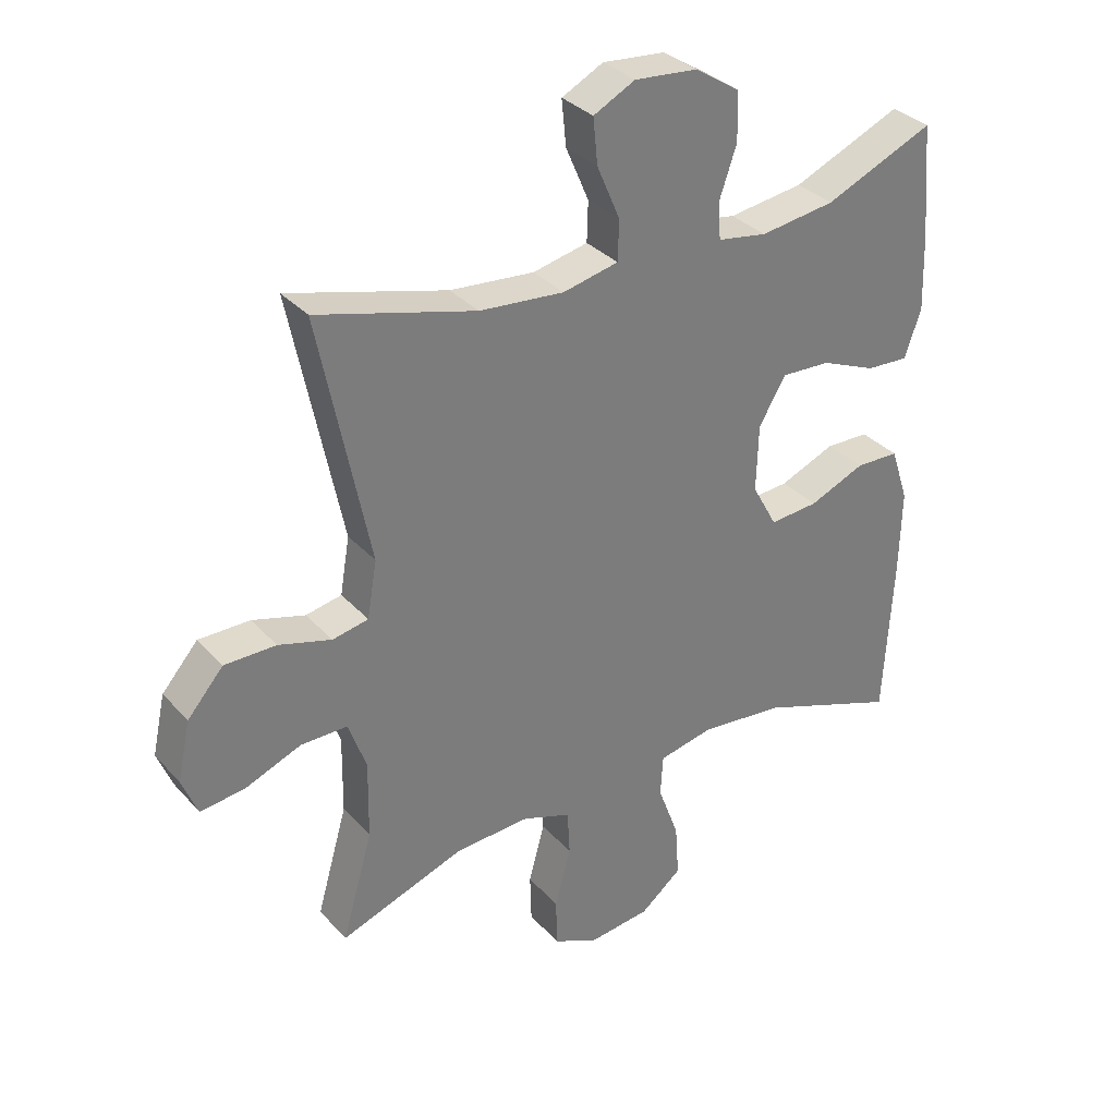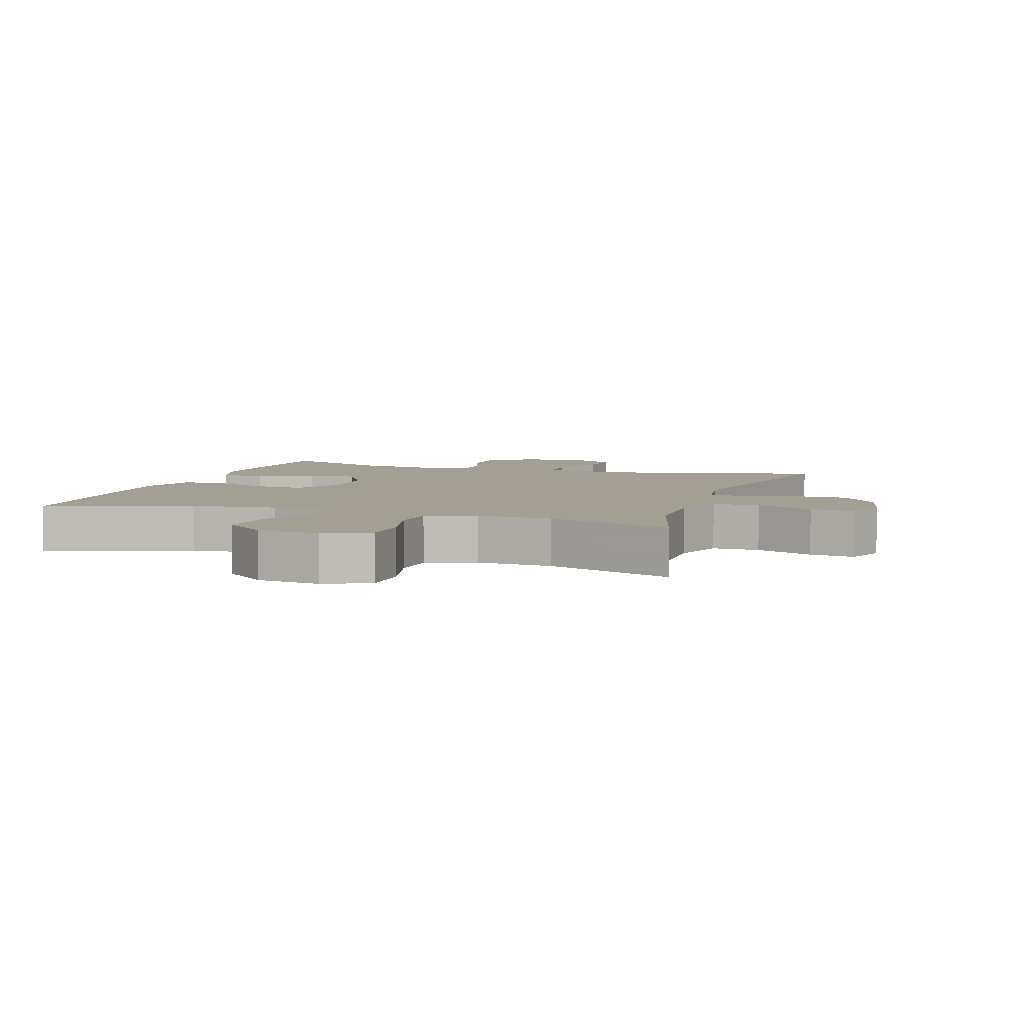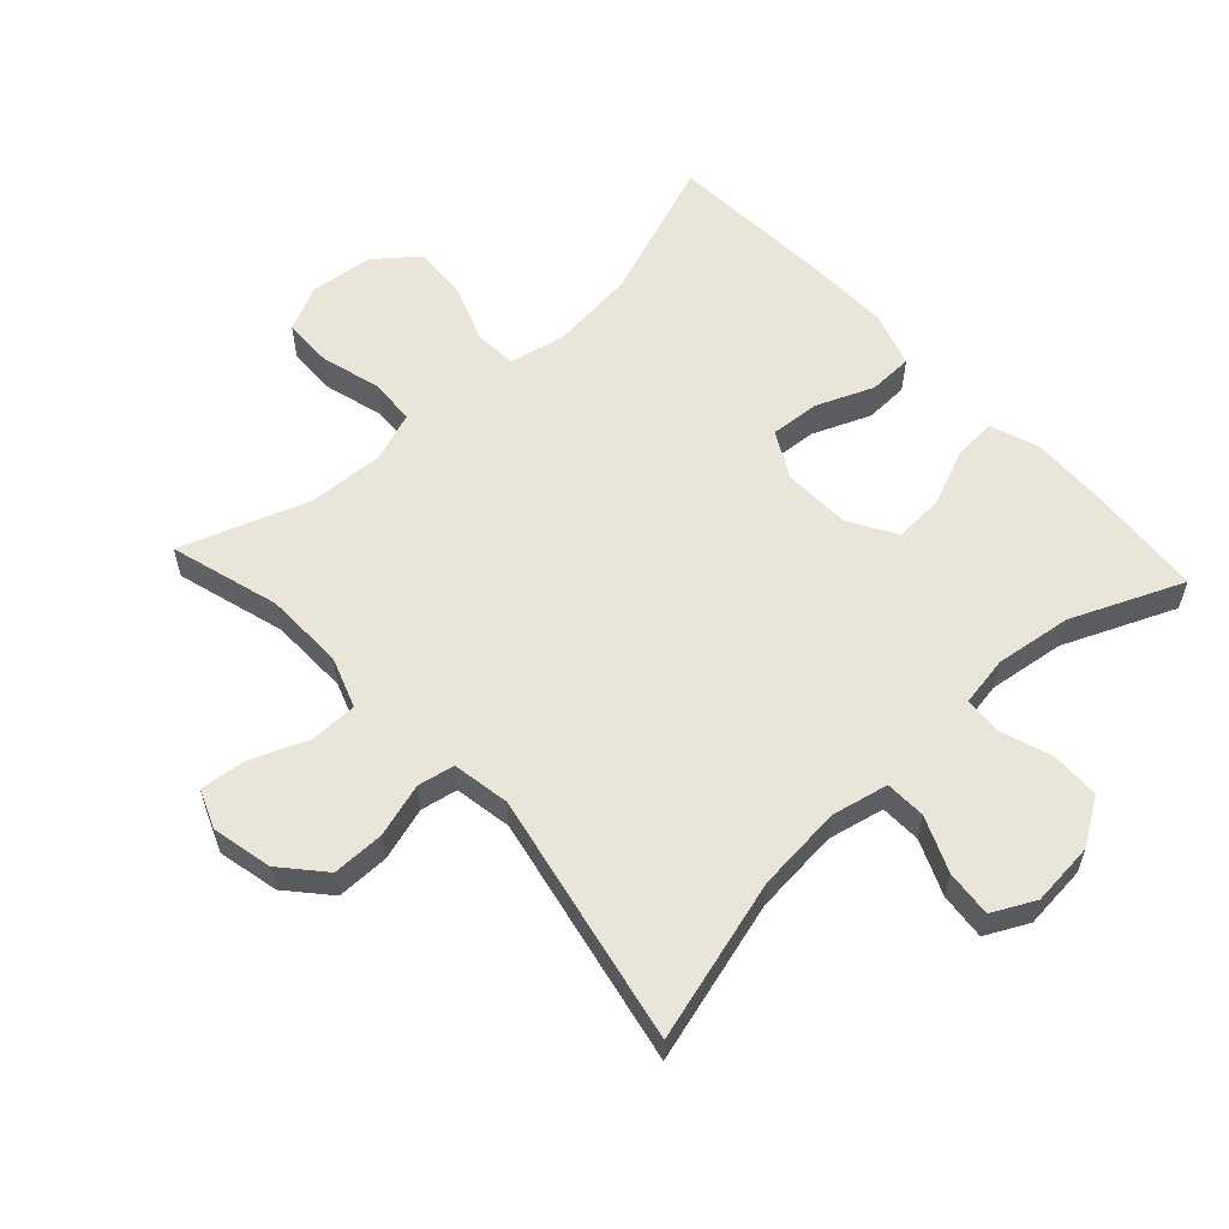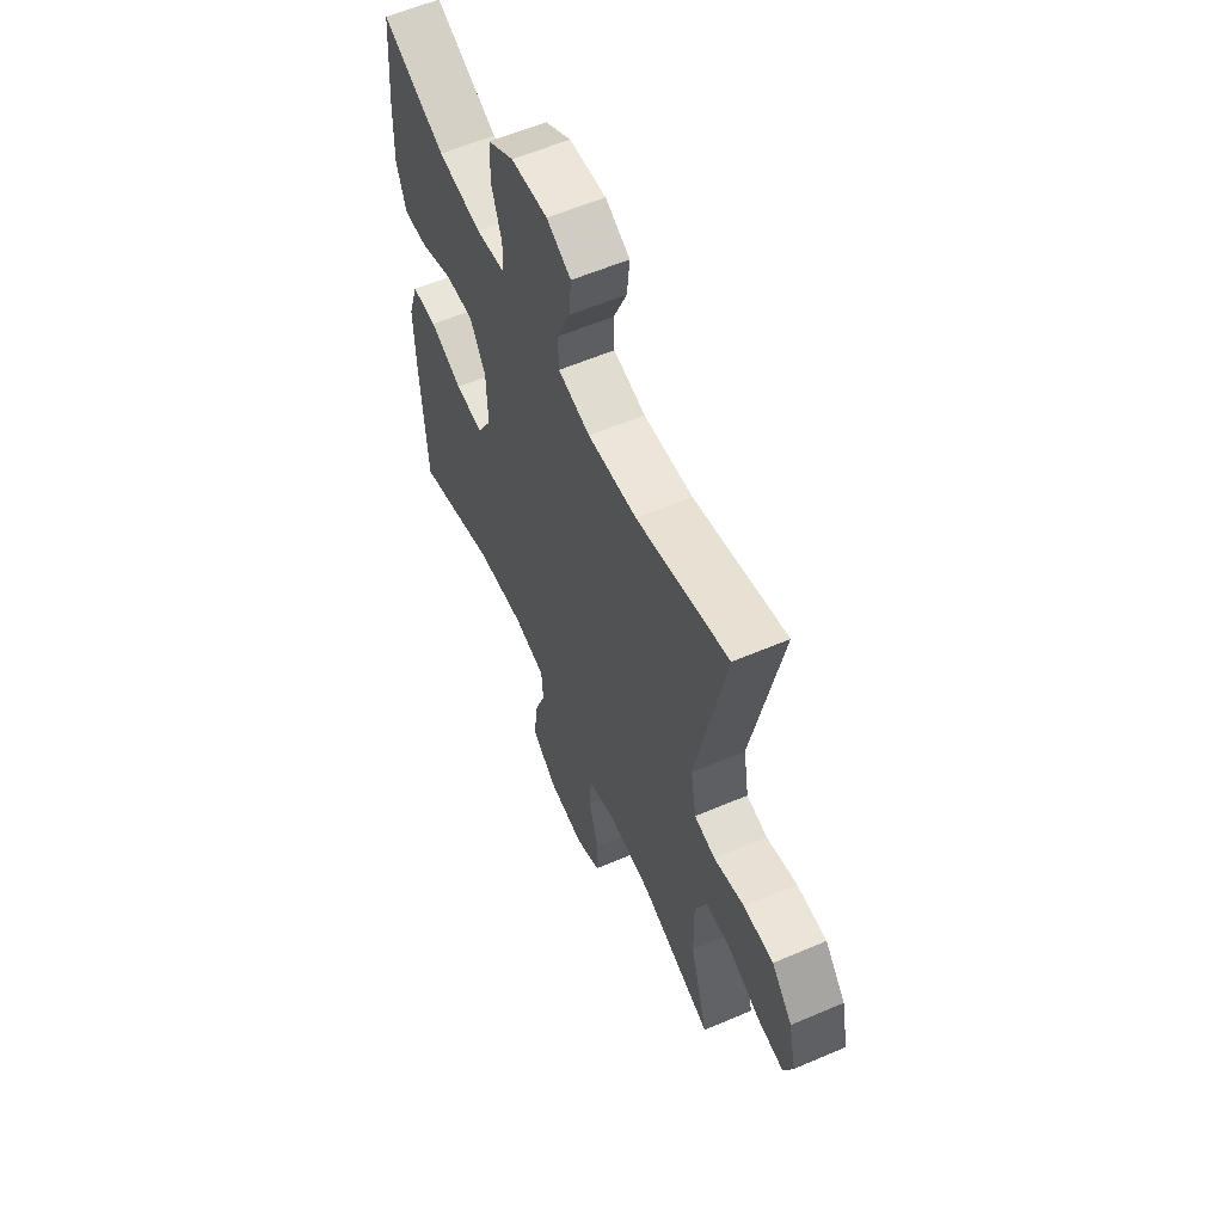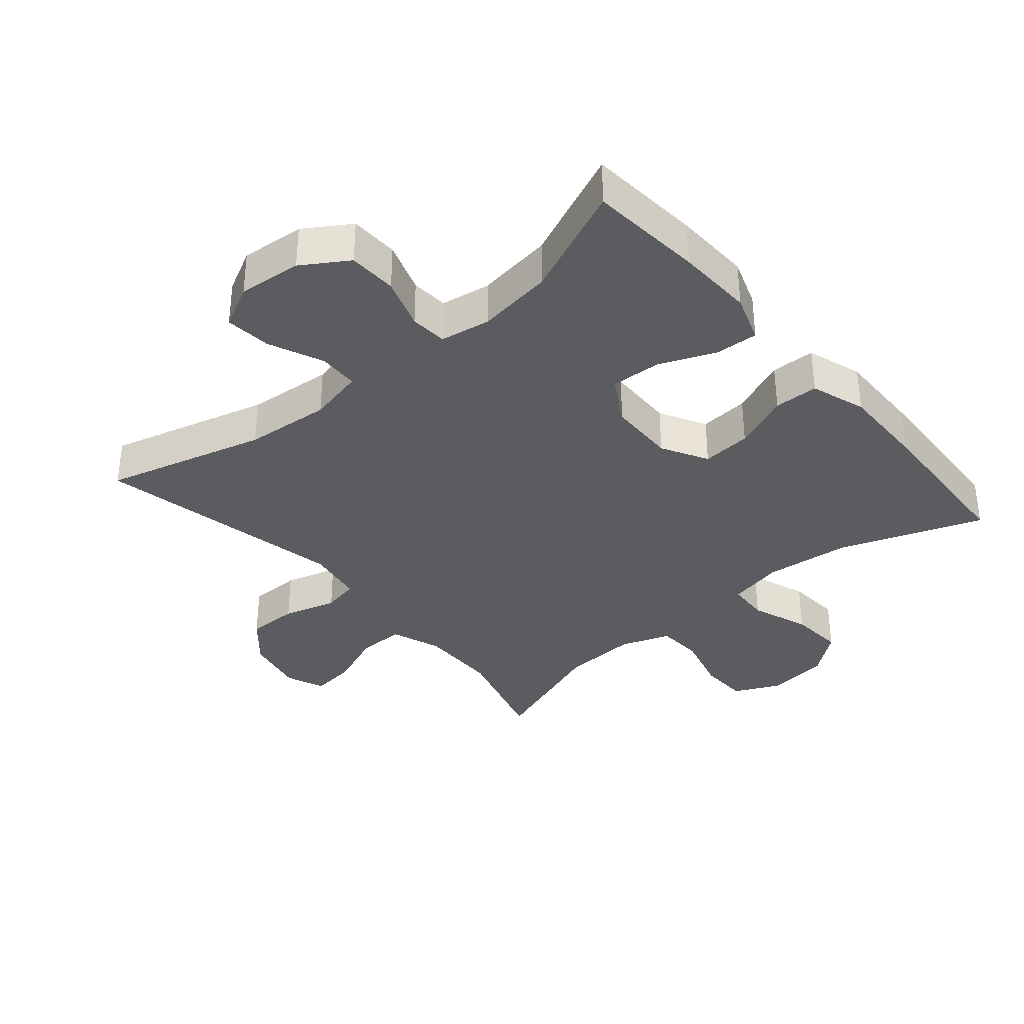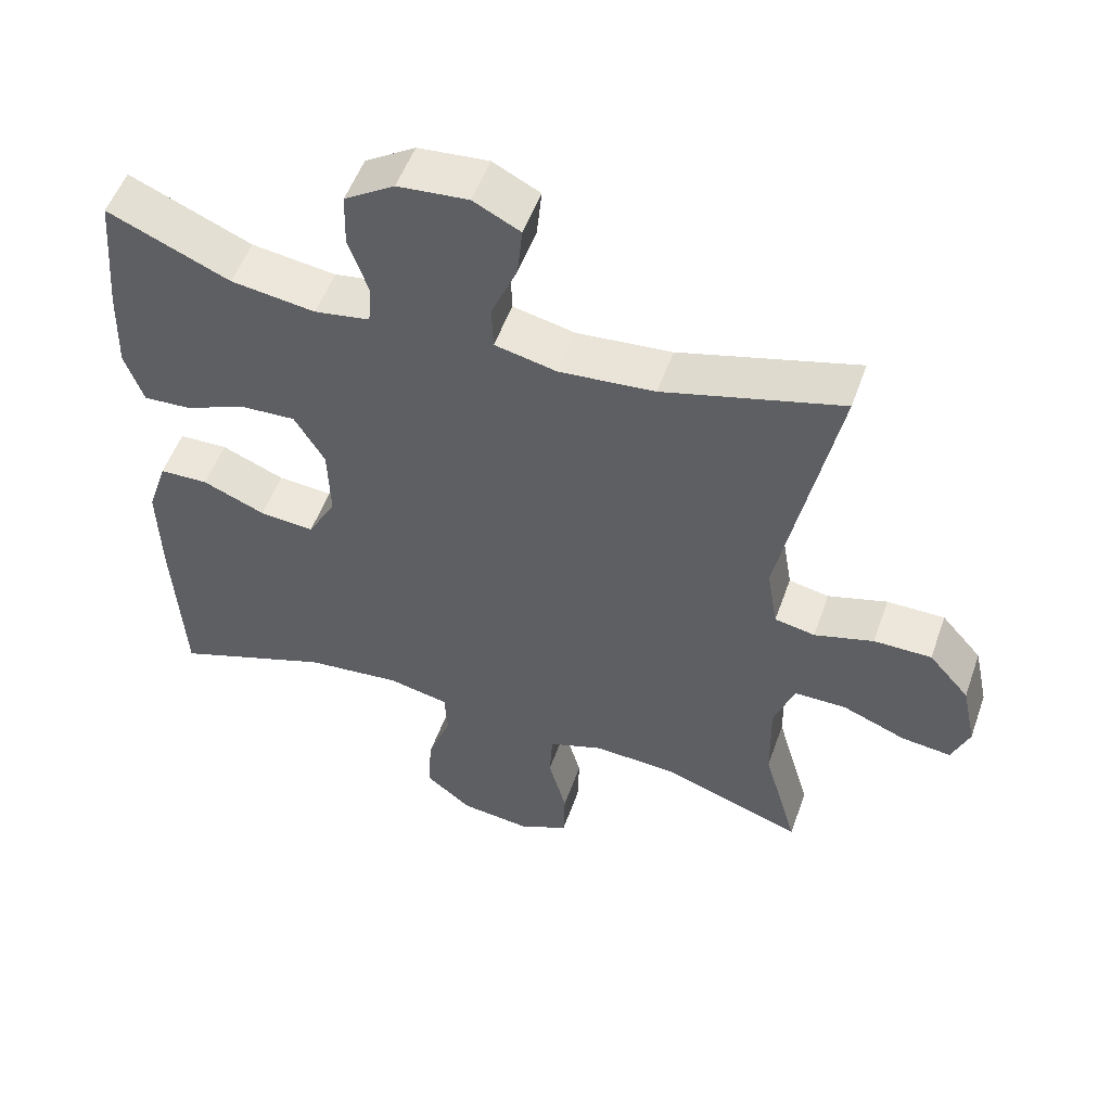
<metadata>
{"format":"obj","ext":"obj","renderer":"f3d","projection":"perspective","resolution":1024,"background":"white","views":[{"elev":33.0,"azim":-34.8,"up":"+Z"},{"elev":5.6,"azim":-161.5,"up":"+Y"},{"elev":58.4,"azim":-42.8,"up":"+Y"},{"elev":58.9,"azim":-113.8,"up":"+Z"},{"elev":-35.2,"azim":40.5,"up":"+Y"},{"elev":52.9,"azim":-160.6,"up":"+Z"}]}
</metadata>
<code>
v -0.5 0.07 0.5
v -0.253 0.07 0.432
v -0.121 0.07 0.42
v -0.035 0.07 0.439
v -0.033 0.07 0.501
v -0.069 0.07 0.585
v -0.076 0.07 0.656
v -0.011 0.07 0.689
v 0.087 0.07 0.68
v 0.157 0.07 0.635
v 0.159 0.07 0.56
v 0.132 0.07 0.481
v 0.136 0.07 0.424
v 0.213 0.07 0.411
v 0.33 0.07 0.427
v 0.5 0.07 0.5
v 0.515 0.07 0.324
v 0.519 0.07 0.205
v 0.493 0.07 0.131
v 0.427 0.07 0.135
v 0.341 0.07 0.171
v 0.264 0.07 0.175
v 0.222 0.07 0.104
v 0.219 0.07 0
v 0.258 0.07 -0.071
v 0.334 0.07 -0.065
v 0.421 0.07 -0.029
v 0.489 0.07 -0.031
v 0.517 0.07 -0.116
v 0.514 0.07 -0.25
v 0.5 0.07 -0.5
v 0.281 0.07 -0.42
v 0.149 0.07 -0.406
v 0.064 0.07 -0.424
v 0.06 0.07 -0.488
v 0.093 0.07 -0.577
v 0.099 0.07 -0.661
v 0.034 0.07 -0.713
v -0.063 0.07 -0.724
v -0.132 0.07 -0.691
v -0.134 0.07 -0.615
v -0.109 0.07 -0.523
v -0.113 0.07 -0.452
v -0.189 0.07 -0.425
v -0.305 0.07 -0.431
v -0.5 0.07 -0.5
v -0.452 0.07 -0.333
v -0.45 0.07 -0.211
v -0.478 0.07 -0.133
v -0.55 0.07 -0.133
v -0.638 0.07 -0.168
v -0.707 0.07 -0.176
v -0.731 0.07 -0.116
v -0.711 0.07 -0.024
v -0.655 0.07 0.04
v -0.575 0.07 0.04
v -0.493 0.07 0.016
v -0.437 0.07 0.027
v -0.422 0.07 0.115
v -0.5 0 0.5
v -0.253 0 0.432
v -0.121 0 0.42
v -0.035 0 0.439
v -0.033 0 0.501
v -0.069 0 0.585
v -0.076 0 0.656
v -0.011 0 0.689
v 0.087 0 0.68
v 0.157 0 0.635
v 0.159 0 0.56
v 0.132 0 0.481
v 0.136 0 0.424
v 0.213 0 0.411
v 0.33 0 0.427
v 0.5 0 0.5
v 0.515 0 0.324
v 0.519 0 0.205
v 0.493 0 0.131
v 0.427 0 0.135
v 0.341 0 0.171
v 0.264 0 0.175
v 0.222 0 0.104
v 0.219 0 0
v 0.258 0 -0.071
v 0.334 0 -0.065
v 0.421 0 -0.029
v 0.489 0 -0.031
v 0.517 0 -0.116
v 0.514 0 -0.25
v 0.5 0 -0.5
v 0.281 0 -0.42
v 0.149 0 -0.406
v 0.064 0 -0.424
v 0.06 0 -0.488
v 0.093 0 -0.577
v 0.099 0 -0.661
v 0.034 0 -0.713
v -0.063 0 -0.724
v -0.132 0 -0.691
v -0.134 0 -0.615
v -0.109 0 -0.523
v -0.113 0 -0.452
v -0.189 0 -0.425
v -0.305 0 -0.431
v -0.5 0 -0.5
v -0.452 0 -0.333
v -0.45 0 -0.211
v -0.478 0 -0.133
v -0.55 0 -0.133
v -0.638 0 -0.168
v -0.707 0 -0.176
v -0.731 0 -0.116
v -0.711 0 -0.024
v -0.655 0 0.04
v -0.575 0 0.04
v -0.493 0 0.016
v -0.437 0 0.027
v -0.422 0 0.115
f 55 56 57
f 54 55 57
f 53 54 57
f 52 53 57
f 51 52 57
f 50 51 57
f 49 50 57 58
f 48 49 58
f 47 48 58 59
f 45 46 47
f 44 45 47 59
f 40 41 42
f 39 40 42
f 38 39 42
f 37 38 42
f 36 37 42
f 35 36 42
f 34 35 42 43
f 59 1 2
f 44 59 2
f 43 44 2
f 34 43 2
f 33 34 2
f 30 31 32
f 29 30 32
f 28 29 32
f 27 28 32
f 26 27 32
f 19 20 21
f 18 19 21
f 17 18 21
f 16 17 21
f 15 16 21
f 14 15 21 22
f 13 14 22 23
f 10 11 12
f 9 10 12
f 8 9 12
f 7 8 12
f 6 7 12
f 5 6 12
f 4 5 12 13
f 13 23 24
f 4 13 24
f 3 4 24
f 25 26 32 33
f 24 25 33
f 3 24 33
f 2 3 33
f 116 115 114
f 116 114 113
f 116 113 112
f 116 112 111
f 116 111 110
f 116 110 109
f 117 116 109 108
f 117 108 107
f 118 117 107 106
f 106 105 104
f 118 106 104 103
f 101 100 99
f 101 99 98
f 101 98 97
f 101 97 96
f 101 96 95
f 101 95 94
f 102 101 94 93
f 61 60 118
f 61 118 103
f 61 103 102
f 61 102 93
f 61 93 92
f 91 90 89
f 91 89 88
f 91 88 87
f 91 87 86
f 91 86 85
f 80 79 78
f 80 78 77
f 80 77 76
f 80 76 75
f 80 75 74
f 81 80 74 73
f 82 81 73 72
f 71 70 69
f 71 69 68
f 71 68 67
f 71 67 66
f 71 66 65
f 71 65 64
f 72 71 64 63
f 83 82 72
f 83 72 63
f 83 63 62
f 92 91 85 84
f 92 84 83
f 92 83 62
f 92 62 61
f 1 60 61 2
f 2 61 62 3
f 3 62 63 4
f 4 63 64 5
f 5 64 65 6
f 6 65 66 7
f 7 66 67 8
f 8 67 68 9
f 9 68 69 10
f 10 69 70 11
f 11 70 71 12
f 12 71 72 13
f 13 72 73 14
f 14 73 74 15
f 15 74 75 16
f 16 75 76 17
f 17 76 77 18
f 18 77 78 19
f 19 78 79 20
f 20 79 80 21
f 21 80 81 22
f 22 81 82 23
f 23 82 83 24
f 24 83 84 25
f 25 84 85 26
f 26 85 86 27
f 27 86 87 28
f 28 87 88 29
f 29 88 89 30
f 30 89 90 31
f 31 90 91 32
f 32 91 92 33
f 33 92 93 34
f 34 93 94 35
f 35 94 95 36
f 36 95 96 37
f 37 96 97 38
f 38 97 98 39
f 39 98 99 40
f 40 99 100 41
f 41 100 101 42
f 42 101 102 43
f 43 102 103 44
f 44 103 104 45
f 45 104 105 46
f 46 105 106 47
f 47 106 107 48
f 48 107 108 49
f 49 108 109 50
f 50 109 110 51
f 51 110 111 52
f 52 111 112 53
f 53 112 113 54
f 54 113 114 55
f 55 114 115 56
f 56 115 116 57
f 57 116 117 58
f 58 117 118 59
f 59 118 60 1

</code>
